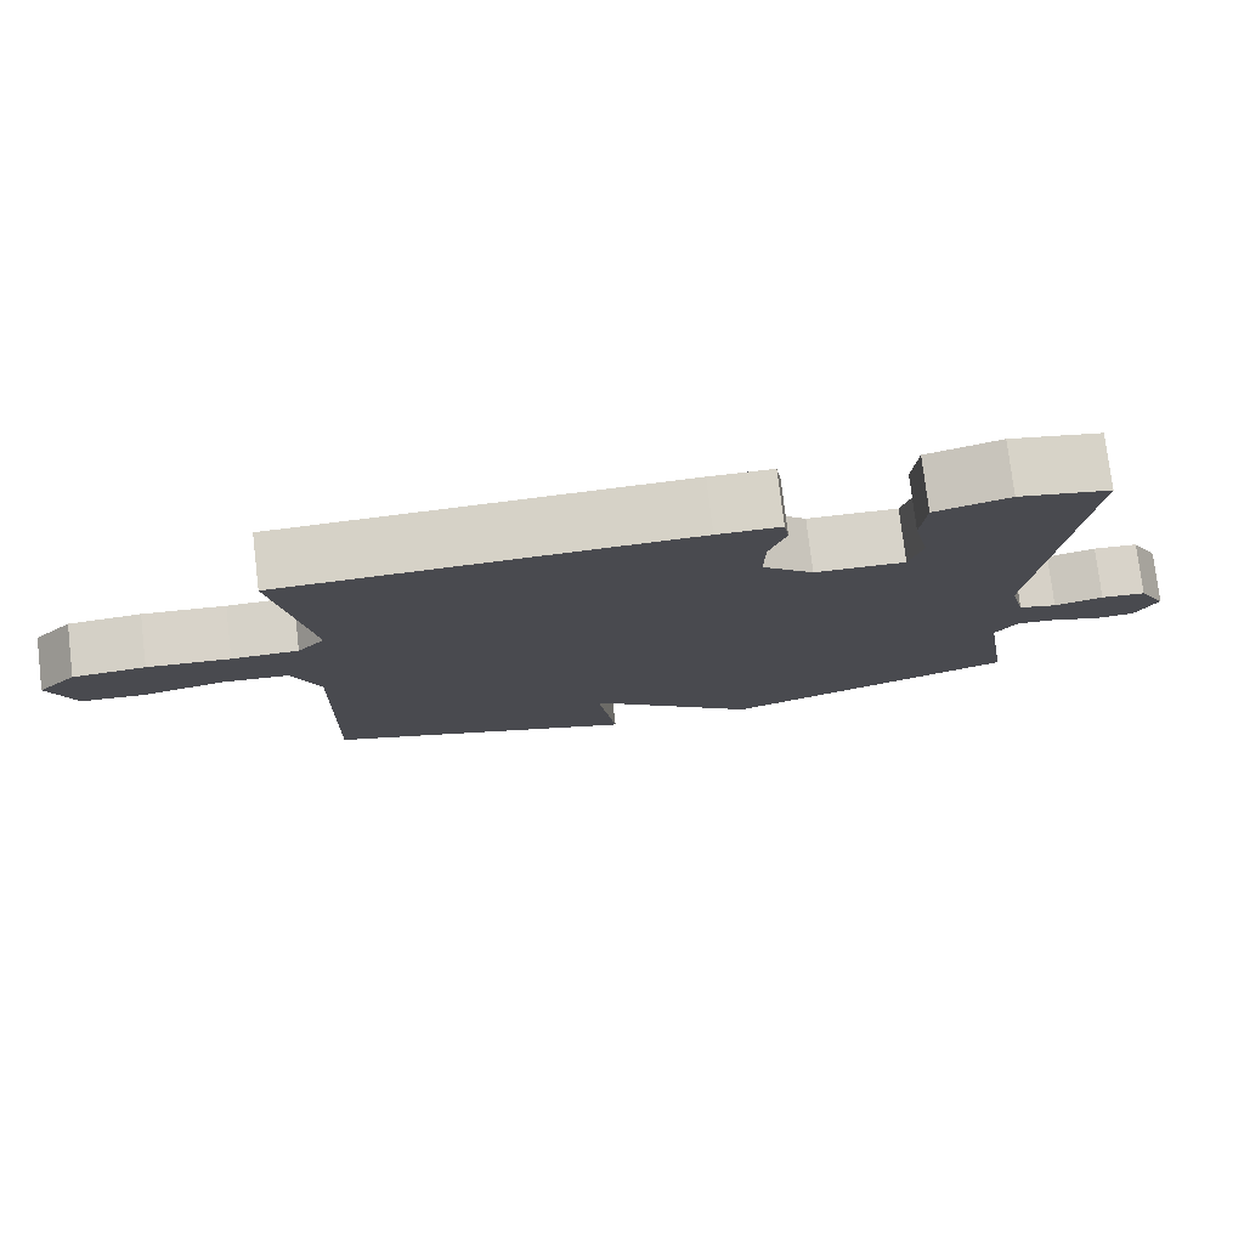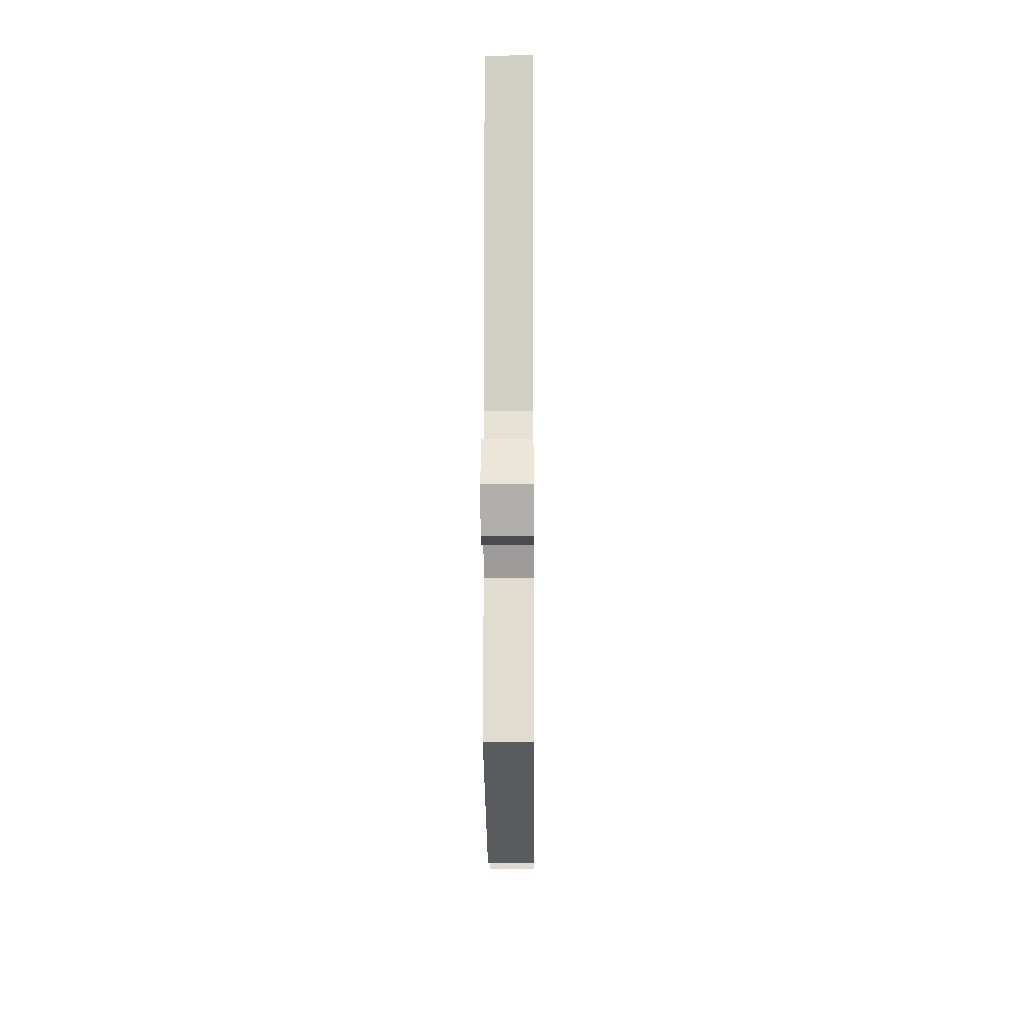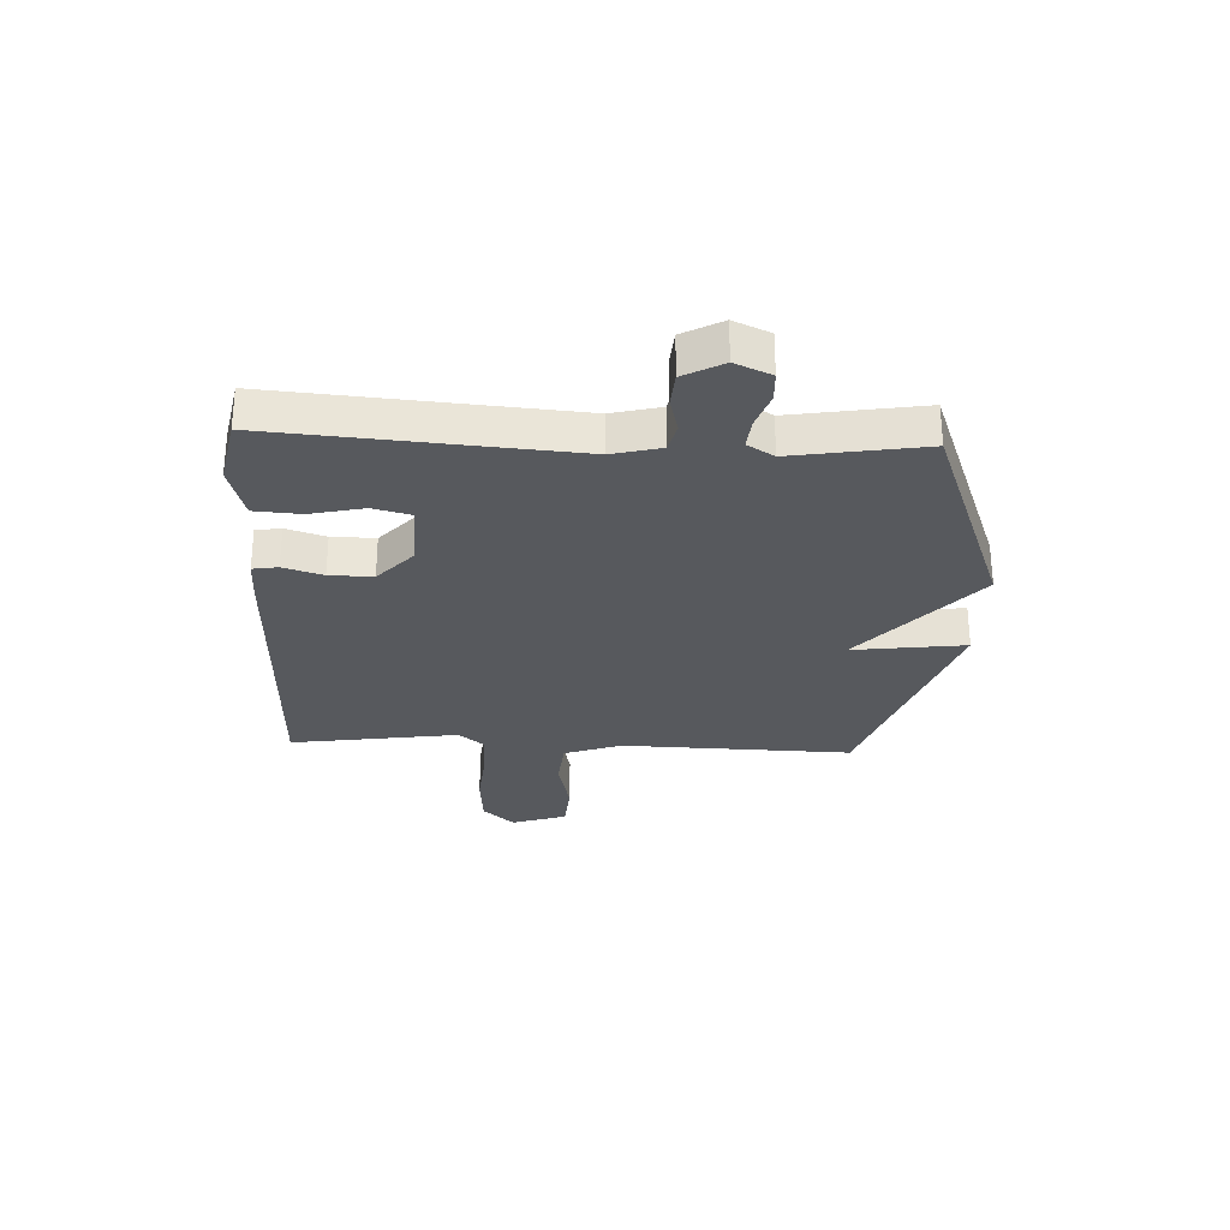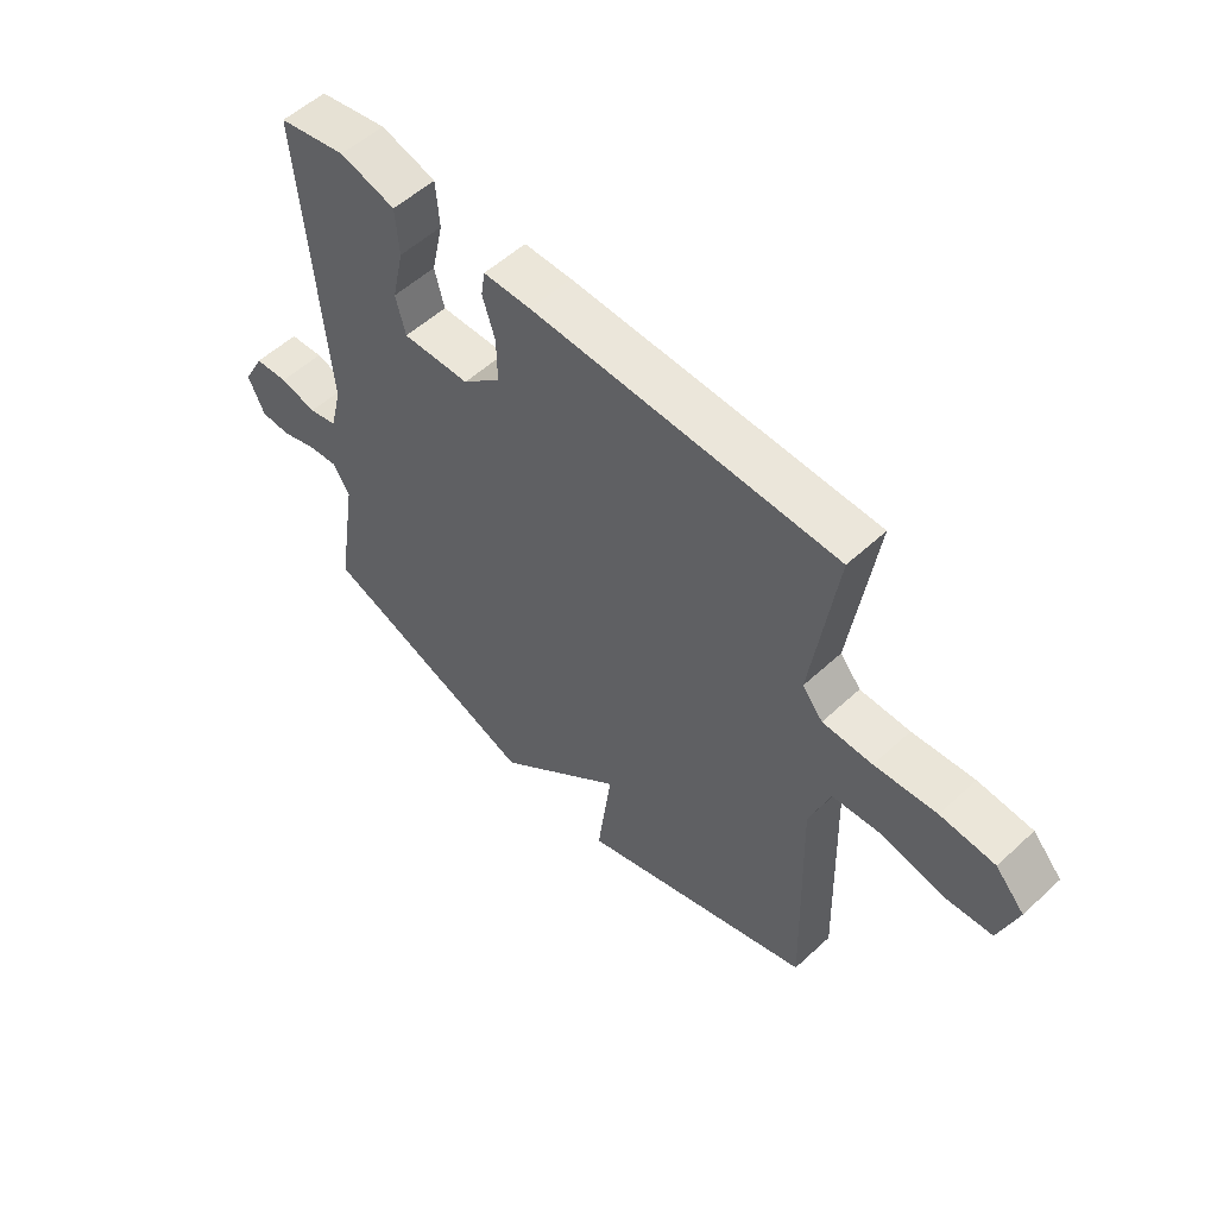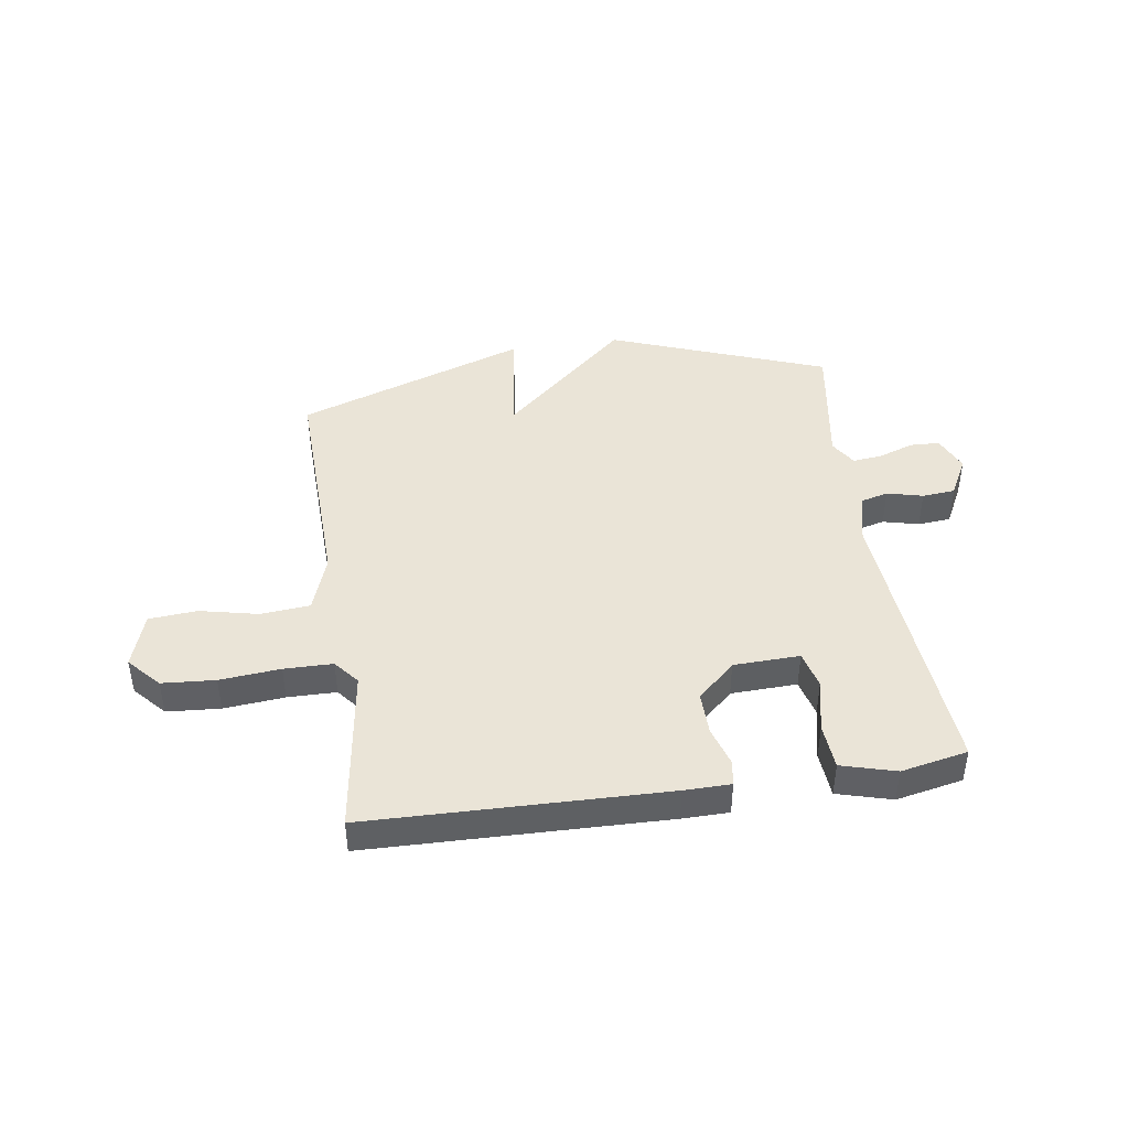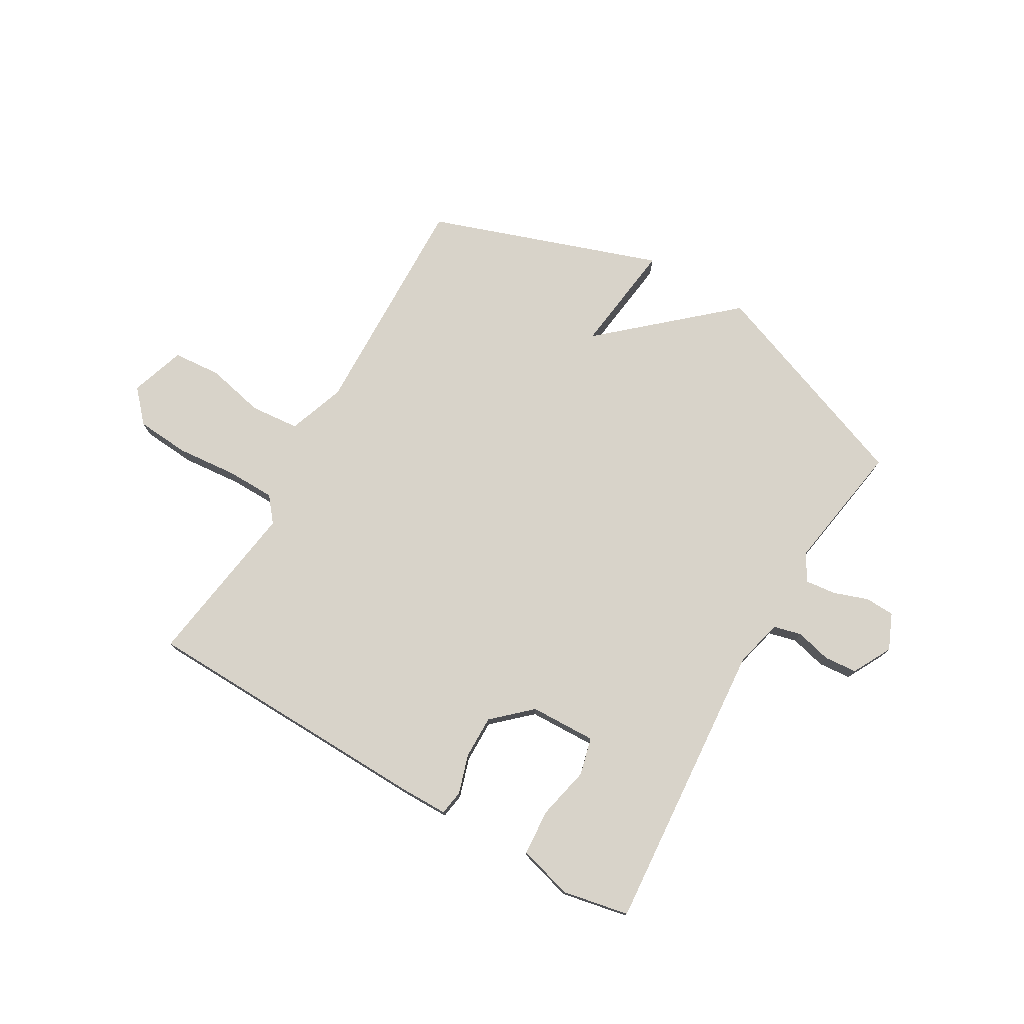
<metadata>
{"format":"obj","ext":"obj","renderer":"f3d","projection":"perspective","resolution":1024,"background":"white","views":[{"elev":77.6,"azim":-6.9,"up":"+Z"},{"elev":-11.8,"azim":90.5,"up":"+Z"},{"elev":-29.1,"azim":87.6,"up":"+Y"},{"elev":55.0,"azim":-134.2,"up":"+Z"},{"elev":43.8,"azim":-8.4,"up":"+Y"},{"elev":76.0,"azim":30.3,"up":"+Y"}]}
</metadata>
<code>
v -0.5 0.07 -0.5
v -0.488 0.07 -0.089
v -0.524 0.07 0.013
v -0.612 0.07 0.021
v -0.716 0.07 -0.002
v -0.802 0.07 0.005
v -0.834 0.07 0.103
v -0.783 0.07 0.159
v -0.688 0.07 0.166
v -0.58 0.07 0.156
v -0.493 0.07 0.157
v -0.457 0.07 0.201
v -0.5 0.07 0.5
v 0.03 0.07 0.512
v 0.113 0.07 0.511
v 0.12 0.07 0.466
v 0.098 0.07 0.396
v 0.097 0.07 0.319
v 0.164 0.07 0.257
v 0.282 0.07 0.253
v 0.299 0.07 0.32
v 0.278 0.07 0.415
v 0.284 0.07 0.497
v 0.381 0.07 0.524
v 0.5 0.07 0.5
v 0.458 0.07 -0.024
v 0.479 0.07 -0.11
v 0.529 0.07 -0.123
v 0.593 0.07 -0.107
v 0.652 0.07 -0.112
v 0.689 0.07 -0.182
v 0.661 0.07 -0.246
v 0.608 0.07 -0.248
v 0.546 0.07 -0.226
v 0.492 0.07 -0.22
v 0.463 0.07 -0.267
v 0.5 0.07 -0.5
v 0.113 0.07 -0.644
v -0.112 0.07 -0.444
v -0.087 0.07 -0.644
v -0.5 0 -0.5
v -0.488 0 -0.089
v -0.524 0 0.013
v -0.612 0 0.021
v -0.716 0 -0.002
v -0.802 0 0.005
v -0.834 0 0.103
v -0.783 0 0.159
v -0.688 0 0.166
v -0.58 0 0.156
v -0.493 0 0.157
v -0.457 0 0.201
v -0.5 0 0.5
v 0.03 0 0.512
v 0.113 0 0.511
v 0.12 0 0.466
v 0.098 0 0.396
v 0.097 0 0.319
v 0.164 0 0.257
v 0.282 0 0.253
v 0.299 0 0.32
v 0.278 0 0.415
v 0.284 0 0.497
v 0.381 0 0.524
v 0.5 0 0.5
v 0.458 0 -0.024
v 0.479 0 -0.11
v 0.529 0 -0.123
v 0.593 0 -0.107
v 0.652 0 -0.112
v 0.689 0 -0.182
v 0.661 0 -0.246
v 0.608 0 -0.248
v 0.546 0 -0.226
v 0.492 0 -0.22
v 0.463 0 -0.267
v 0.5 0 -0.5
v 0.113 0 -0.644
v -0.112 0 -0.444
v -0.087 0 -0.644
f 39 40 1 2
f 39 2 3
f 38 39 3
f 37 38 3
f 36 37 3
f 35 36 3
f 34 35 3
f 32 33 34
f 31 32 34
f 30 31 34
f 29 30 34
f 28 29 34
f 27 28 34 3
f 26 27 3
f 24 25 26
f 23 24 26
f 22 23 26
f 21 22 26
f 20 21 26
f 26 3 4
f 20 26 4
f 19 20 4
f 4 5 6
f 19 4 6
f 18 19 6
f 17 18 6
f 15 16 17
f 14 15 17
f 13 14 17
f 12 13 17
f 11 12 17
f 11 17 6
f 10 11 6 7
f 7 8 9 10
f 42 41 80 79
f 43 42 79
f 43 79 78
f 43 78 77
f 43 77 76
f 43 76 75
f 43 75 74
f 74 73 72
f 74 72 71
f 74 71 70
f 74 70 69
f 74 69 68
f 43 74 68 67
f 43 67 66
f 66 65 64
f 66 64 63
f 66 63 62
f 66 62 61
f 66 61 60
f 44 43 66
f 44 66 60
f 44 60 59
f 46 45 44
f 46 44 59
f 46 59 58
f 46 58 57
f 57 56 55
f 57 55 54
f 57 54 53
f 57 53 52
f 57 52 51
f 46 57 51
f 47 46 51 50
f 50 49 48 47
f 1 41 42 2
f 2 42 43 3
f 3 43 44 4
f 4 44 45 5
f 5 45 46 6
f 6 46 47 7
f 7 47 48 8
f 8 48 49 9
f 9 49 50 10
f 10 50 51 11
f 11 51 52 12
f 12 52 53 13
f 13 53 54 14
f 14 54 55 15
f 15 55 56 16
f 16 56 57 17
f 17 57 58 18
f 18 58 59 19
f 19 59 60 20
f 20 60 61 21
f 21 61 62 22
f 22 62 63 23
f 23 63 64 24
f 24 64 65 25
f 25 65 66 26
f 26 66 67 27
f 27 67 68 28
f 28 68 69 29
f 29 69 70 30
f 30 70 71 31
f 31 71 72 32
f 32 72 73 33
f 33 73 74 34
f 34 74 75 35
f 35 75 76 36
f 36 76 77 37
f 37 77 78 38
f 38 78 79 39
f 39 79 80 40
f 40 80 41 1

</code>
